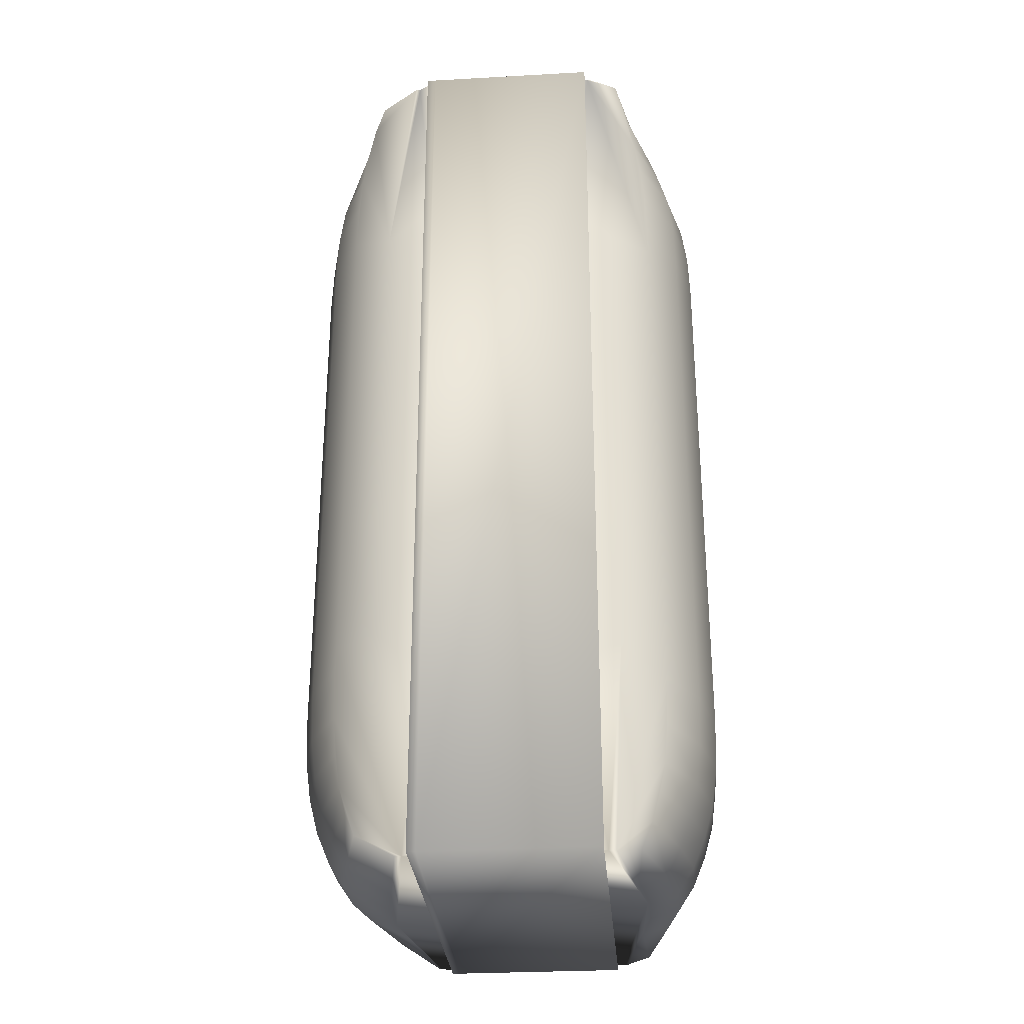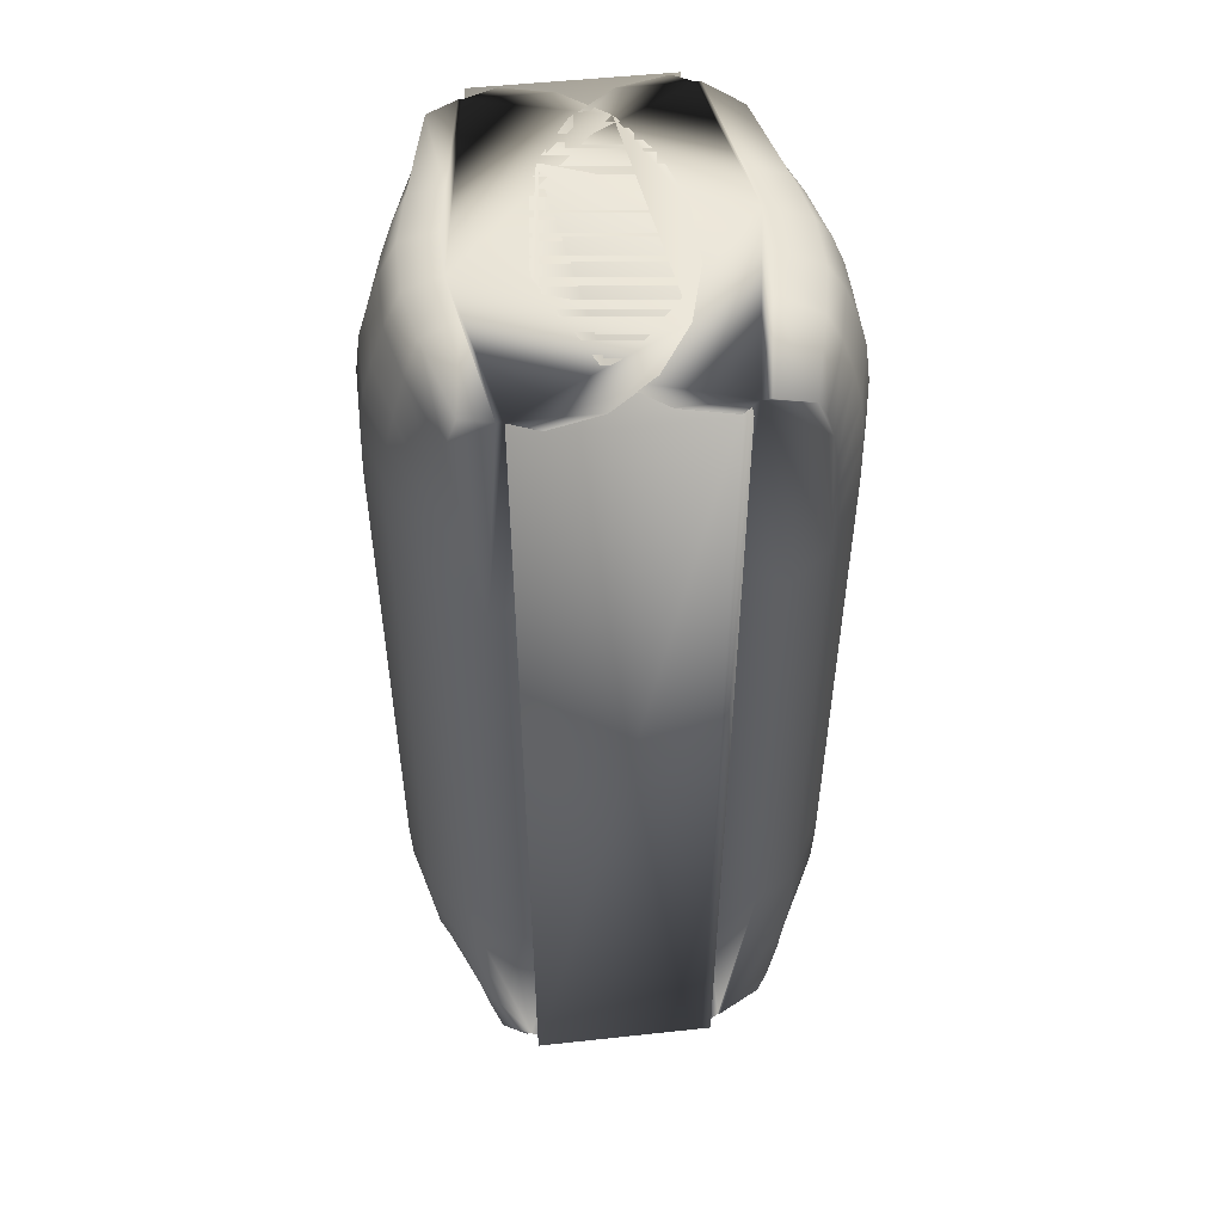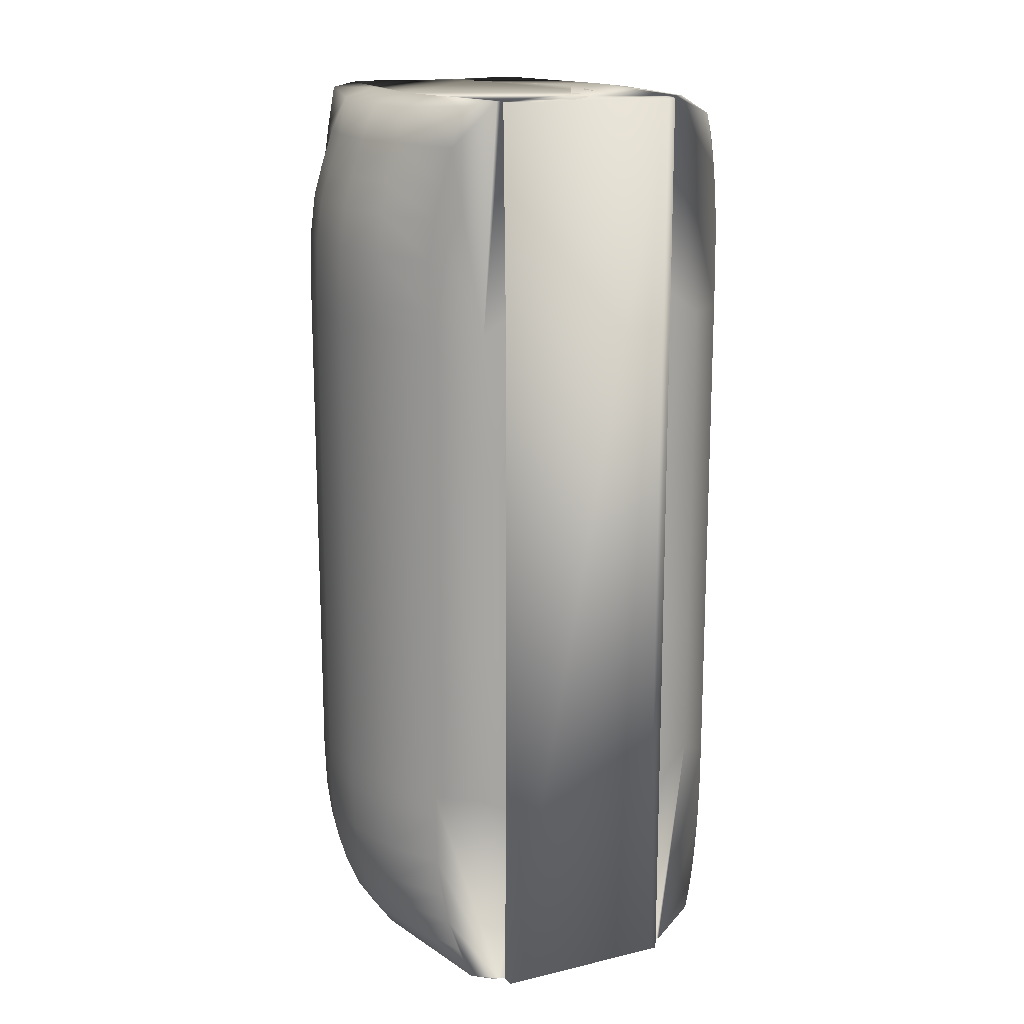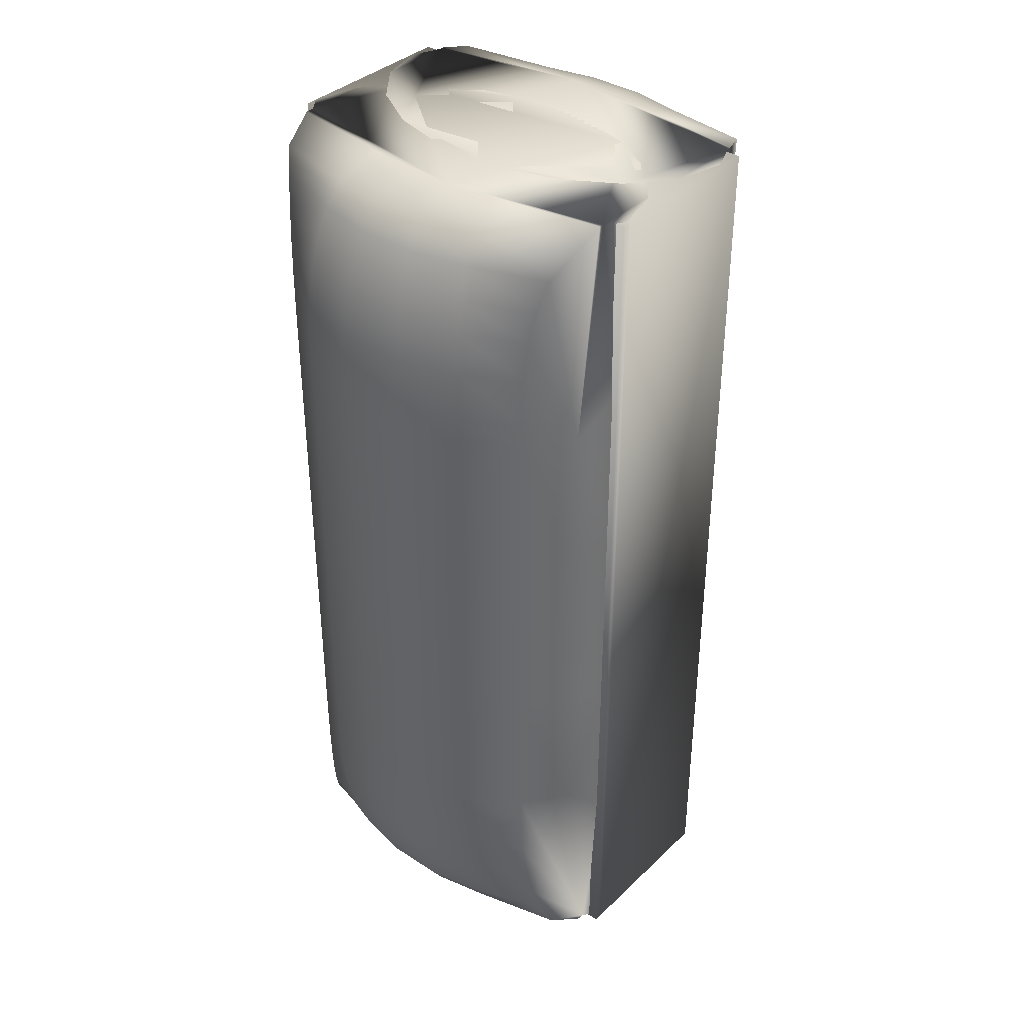
<metadata>
{"format":"obj","ext":"obj","renderer":"f3d","projection":"perspective","resolution":1024,"background":"white","views":[{"elev":-29.6,"azim":-85.3,"up":"+Z"},{"elev":51.5,"azim":83.3,"up":"+Z"},{"elev":16.0,"azim":63.9,"up":"+Z"},{"elev":37.2,"azim":-140.1,"up":"+Z"}]}
</metadata>
<code>
v  -7.906 -3.963 -18.52
v  7.906 -3.963 -18.52
v  7.906 -3.963 18.48
v  -7.906 -3.963 18.48
v  7.906 3.231 18.48
v  7.906 3.231 -18.52
v  -7.906 3.231 -18.52
v  -7.906 3.231 18.48
v  7.906 2.874 18.48
v  -7.906 2.874 18.48
v  7.906 2.874 -18.52
v  -7.906 2.874 -18.52
v  7.33 3.527 18.52
v  7.33 3.858 18.52
v  2.963 4.58 18.52
v  -0.9937 4.874 18.52
v  1.034 4.874 18.52
v  -2.923 4.58 18.52
v  -7.29 3.858 18.52
v  -7.29 3.666 18.52
v  -7.76 2.897 18.52
v  -7.29 0.9706 18.52
v  -3.87 -1.981 18.52
v  -5.939 -0.7235 18.52
v  5.979 -0.7235 18.52
v  -1.331 -2.65 18.52
v  1.371 -2.65 18.52
v  3.91 -1.981 18.52
v  7.33 0.9706 18.52
v  7.799 2.897 18.52
v  7.33 0.9706 11.12
v  7.799 2.897 11.12
v  5.979 -0.7235 11.12
v  -7.29 0.9706 11.12
v  -5.939 -0.7235 11.12
v  -7.76 2.897 11.12
v  -7.29 4.823 9.776
v  -6.878 5.341 17.76
v  -6.54 5.765 16.82
v  -6.277 6.094 15.57
v  -6.09 6.329 14.32
v  -5.977 6.47 12.72
v  -5.939 6.518 10.76
v  -5.939 6.518 9.776
v  -3.87 7.775 10.76
v  -3.87 7.775 9.776
v  -1.331 8.444 10.76
v  -1.331 8.444 9.776
v  1.371 8.444 10.76
v  1.371 8.444 9.776
v  3.91 7.775 10.76
v  3.91 7.775 9.776
v  5.979 6.518 10.76
v  5.979 6.518 9.776
v  6.017 6.47 12.72
v  6.129 6.329 14.32
v  6.317 6.094 15.57
v  6.58 5.765 16.82
v  6.918 5.341 17.76
v  7.33 4.823 9.776
v  7.33 0.9706 3.728
v  7.799 2.897 3.728
v  5.979 -0.7235 3.728
v  -7.29 0.9706 3.728
v  -5.939 -0.7235 3.728
v  -7.76 2.897 3.728
v  -7.29 4.823 3.728
v  -5.939 6.518 3.728
v  -3.87 7.775 3.728
v  -1.331 8.444 3.728
v  1.371 8.444 3.728
v  3.91 7.775 3.728
v  5.979 6.518 3.728
v  7.33 4.823 3.728
v  7.33 0.9706 -3.669
v  7.799 2.897 -3.669
v  5.979 -0.7235 -3.669
v  -7.29 0.9706 -3.669
v  -5.939 -0.7235 -3.669
v  -7.76 2.897 -3.669
v  -7.29 4.823 -3.669
v  -5.939 6.518 -3.669
v  -3.87 7.775 -3.669
v  -1.331 8.444 -3.669
v  1.371 8.444 -3.669
v  3.91 7.775 -3.669
v  5.979 6.518 -3.669
v  7.33 4.823 -3.669
v  7.33 0.9706 -11.07
v  7.799 2.897 -11.07
v  5.979 -0.7235 -11.07
v  -7.29 0.9706 -11.07
v  -5.939 -0.7235 -11.07
v  -7.76 2.897 -11.07
v  -7.29 4.823 -9.355
v  -5.939 6.518 -9.355
v  -3.87 7.775 -9.355
v  -1.331 8.444 -9.355
v  1.371 8.444 -9.355
v  3.91 7.775 -9.355
v  5.979 6.518 -9.355
v  7.33 4.823 -9.355
v  7.33 0.9706 -18.46
v  7.799 2.897 -18.46
v  5.979 -0.7235 -18.46
v  -7.29 0.9706 -18.46
v  -5.939 -0.7235 -18.46
v  -7.76 2.897 -18.46
v  -7.29 3.465 -18.46
v  -5.939 6.518 -10.34
v  -5.977 6.47 -12.3
v  -6.09 6.329 -13.9
v  -6.277 6.094 -15.3
v  -6.54 5.765 -16.51
v  -6.878 5.341 -17.48
v  -7.29 3.736 -18.46
v  -3.87 7.775 -10.34
v  -1.331 8.444 -10.34
v  1.371 8.444 -10.34
v  3.91 7.775 -10.34
v  5.979 6.518 -10.34
v  7.33 3.619 -18.46
v  7.33 3.736 -18.46
v  6.918 5.341 -17.48
v  6.58 5.765 -16.51
v  6.129 6.329 -13.9
v  6.317 6.094 -15.3
v  6.017 6.47 -12.3
v  3.91 -1.981 -18.46
v  1.371 -2.65 -18.46
v  -1.331 -2.65 -18.46
v  -3.87 -1.981 -18.46
v  1.034 4.753 -18.46
v  -2.923 4.459 -18.46
v  -0.9937 4.753 -18.46
v  2.963 4.459 -18.46
v  -7.29 -4.09 18.52
v  -7.29 -4.231 18.52
v  -2.923 -4.953 18.52
v  1.034 -5.247 18.52
v  -0.9937 -5.247 18.52
v  2.963 -4.953 18.52
v  7.33 -4.231 18.52
v  7.33 -4.006 18.52
v  7.799 -2.897 18.52
v  7.33 -0.9705 18.52
v  3.91 1.981 18.52
v  5.979 0.7235 18.52
v  -5.939 0.7235 18.52
v  1.371 2.65 18.52
v  -1.331 2.65 18.52
v  -3.87 1.981 18.52
v  -7.29 -0.9705 18.52
v  -7.76 -2.897 18.52
v  -7.29 -0.9705 11.12
v  -7.76 -2.897 11.12
v  -5.939 0.7235 11.12
v  7.33 -0.9705 11.12
v  5.979 0.7235 11.12
v  7.799 -2.897 11.12
v  7.33 -4.823 9.516
v  6.918 -5.341 18.34
v  6.58 -5.764 16.77
v  6.317 -6.094 15.31
v  6.129 -6.329 14.06
v  6.017 -6.47 12.46
v  5.979 -6.517 10.5
v  5.979 -6.517 9.516
v  3.91 -7.775 10.5
v  3.91 -7.775 9.516
v  1.371 -8.444 10.5
v  1.371 -8.444 9.516
v  -1.331 -8.444 10.5
v  -1.331 -8.444 9.516
v  -3.87 -7.775 10.5
v  -3.87 -7.775 9.516
v  -5.939 -6.517 10.5
v  -5.939 -6.517 9.516
v  -5.977 -6.47 12.46
v  -6.09 -6.329 14.06
v  -6.277 -6.094 15.31
v  -6.54 -5.764 16.77
v  -6.878 -5.341 18.34
v  -7.29 -4.823 9.516
v  -7.29 -0.9705 3.728
v  -7.76 -2.897 3.728
v  -5.939 0.7235 3.728
v  7.33 -0.9705 3.728
v  5.979 0.7235 3.728
v  7.799 -2.897 3.728
v  7.33 -4.823 3.728
v  5.979 -6.517 3.728
v  3.91 -7.775 3.728
v  1.371 -8.444 3.728
v  -1.331 -8.444 3.728
v  -3.87 -7.775 3.728
v  -5.939 -6.517 3.728
v  -7.29 -4.823 3.728
v  -7.29 -0.9705 -3.669
v  -7.76 -2.897 -3.669
v  -5.939 0.7235 -3.669
v  7.33 -0.9705 -3.669
v  5.979 0.7235 -3.669
v  7.799 -2.897 -3.669
v  7.33 -4.823 -3.669
v  5.979 -6.517 -3.669
v  3.91 -7.775 -3.669
v  1.371 -8.444 -3.669
v  -1.331 -8.444 -3.669
v  -3.87 -7.775 -3.669
v  -5.939 -6.517 -3.669
v  -7.29 -4.823 -3.669
v  -7.29 -0.9705 -11.07
v  -7.76 -2.897 -11.07
v  -5.939 0.7235 -11.07
v  7.33 -0.9705 -11.07
v  5.979 0.7235 -11.07
v  7.799 -2.897 -11.07
v  7.33 -4.823 -10.08
v  5.979 -6.517 -10.08
v  3.91 -7.775 -10.08
v  1.371 -8.444 -10.08
v  -1.331 -8.444 -10.08
v  -3.87 -7.775 -10.08
v  -5.939 -6.517 -10.08
v  -7.29 -4.823 -10.08
v  -7.29 -0.9705 -18.46
v  -7.76 -2.897 -18.46
v  -5.939 0.7235 -18.46
v  7.33 -0.9705 -18.46
v  5.979 0.7235 -18.46
v  7.799 -2.897 -18.46
v  7.33 -4.227 -18.46
v  5.979 -6.517 -11.06
v  6.017 -6.47 -13.02
v  6.129 -6.329 -14.62
v  6.317 -6.094 -15.87
v  6.58 -5.764 -17.11
v  6.918 -5.341 -18.28
v  7.33 -4.418 -18.46
v  3.91 -7.775 -11.06
v  1.371 -8.444 -11.06
v  -1.331 -8.444 -11.06
v  -3.87 -7.775 -11.06
v  -5.939 -6.517 -11.06
v  -7.29 -4.136 -18.46
v  -7.29 -4.418 -18.46
v  -6.878 -5.341 -18.28
v  -6.54 -5.764 -17.11
v  -6.09 -6.329 -14.62
v  -6.277 -6.094 -15.87
v  -5.977 -6.47 -13.02
v  -3.87 1.981 -18.46
v  -1.331 2.65 -18.46
v  1.371 2.65 -18.46
v  3.91 1.981 -18.46
v  -0.9937 -5.434 -18.46
v  2.963 -5.14 -18.46
v  1.034 -5.434 -18.46
v  -2.923 -5.14 -18.46
v  -3.212 6.227 17.76
v  -1.097 6.636 17.76
v  1.137 6.636 17.76
v  3.252 6.227 17.76
v  -3.449 6.784 16.82
v  -3.633 7.218 15.57
v  -3.765 7.527 14.32
v  -3.844 7.713 12.72
v  -1.181 7.287 16.82
v  -1.247 7.793 15.57
v  -1.294 8.155 14.32
v  -1.322 8.372 12.72
v  1.221 7.287 16.82
v  1.286 7.793 15.57
v  1.333 8.155 14.32
v  1.361 8.372 12.72
v  3.489 6.784 16.82
v  3.673 7.218 15.57
v  3.804 7.527 14.32
v  3.883 7.713 12.72
v  -3.844 7.713 -12.3
v  -1.322 8.372 -12.3
v  1.361 8.372 -12.3
v  3.883 7.713 -12.3
v  -3.765 7.527 -13.9
v  -3.633 7.218 -15.3
v  -3.449 6.784 -16.51
v  -3.212 6.227 -17.48
v  -1.294 8.155 -13.9
v  -1.247 7.793 -15.3
v  -1.181 7.287 -16.51
v  -1.097 6.636 -17.48
v  1.333 8.155 -13.9
v  1.286 7.793 -15.3
v  1.221 7.287 -16.51
v  1.137 6.636 -17.48
v  3.804 7.527 -13.9
v  3.673 7.218 -15.3
v  3.489 6.784 -16.51
v  3.252 6.227 -17.48
v  3.252 -6.227 18.13
v  1.137 -6.636 18.13
v  -1.097 -6.636 18.13
v  -3.212 -6.227 18.13
v  3.489 -6.784 16.77
v  3.673 -7.218 15.31
v  3.804 -7.527 14.06
v  3.883 -7.713 12.46
v  1.221 -7.287 16.77
v  1.286 -7.793 15.31
v  1.333 -8.155 14.06
v  1.361 -8.371 12.46
v  -1.181 -7.287 16.77
v  -1.247 -7.793 15.31
v  -1.294 -8.155 14.06
v  -1.322 -8.371 12.46
v  -3.449 -6.784 16.77
v  -3.633 -7.218 15.31
v  -3.765 -7.527 14.06
v  -3.844 -7.713 12.46
v  3.883 -7.713 -13.02
v  1.361 -8.371 -13.02
v  -1.322 -8.371 -13.02
v  -3.844 -7.713 -13.02
v  3.804 -7.527 -14.62
v  3.673 -7.218 -15.87
v  3.489 -6.784 -17.11
v  3.252 -6.227 -18.11
v  1.333 -8.155 -14.62
v  1.286 -7.793 -15.87
v  1.221 -7.287 -17.11
v  1.137 -6.636 -18.11
v  -1.294 -8.155 -14.62
v  -1.247 -7.793 -15.87
v  -1.181 -7.287 -17.11
v  -1.097 -6.636 -18.11
v  -3.765 -7.527 -14.62
v  -3.633 -7.218 -15.87
v  -3.449 -6.784 -17.11
v  -3.212 -6.227 -18.11
o Box001
g Box001
f 1 2 3 4
f 5 6 7 8
f 3 9 10 4
f 2 11 9 3
f 1 12 11 2
f 4 10 12 1
f 9 5 8 10
f 11 6 5 9
f 12 7 6 11
f 10 8 7 12
f 13 14 15 16
f 15 17 16
f 16 18 19 20
f 20 21 22 23
f 22 24 23
f 16 20 23 25
f 23 26 27 25
f 27 28 25
f 13 16 25 29
f 13 29 30
f 29 31 32 30
f 25 33 31 29
f 22 34 35 24
f 21 36 34 22
f 20 37 36 21
f 19 38 39 37
f 39 40 41 37
f 41 42 43 37
f 43 44 37
f 20 19 37
f 45 46 44 43
f 47 48 46 45
f 49 50 48 47
f 51 52 50 49
f 53 54 52 51
f 55 56 57 54
f 57 58 59 13
f 59 14 13
f 13 60 54 57
f 53 55 54
f 13 30 32 60
f 31 61 62 32
f 33 63 61 31
f 34 64 65 35
f 36 66 64 34
f 37 67 66 36
f 44 68 67 37
f 46 69 68 44
f 48 70 69 46
f 50 71 70 48
f 52 72 71 50
f 54 73 72 52
f 60 74 73 54
f 60 32 62 74
f 61 75 76 62
f 63 77 75 61
f 64 78 79 65
f 66 80 78 64
f 67 81 80 66
f 68 82 81 67
f 69 83 82 68
f 70 84 83 69
f 71 85 84 70
f 72 86 85 71
f 73 87 86 72
f 74 88 87 73
f 62 76 88 74
f 75 89 90 76
f 77 91 89 75
f 78 92 93 79
f 80 94 92 78
f 80 81 95 94
f 82 96 95 81
f 83 97 96 82
f 84 98 97 83
f 85 99 98 84
f 86 100 99 85
f 87 101 100 86
f 88 102 101 87
f 76 90 102 88
f 89 103 104 90
f 91 105 103 89
f 92 106 107 93
f 94 108 106 92
f 94 95 109 108
f 96 110 111 109
f 111 112 113 109
f 113 114 115 109
f 115 116 109
f 95 96 109
f 97 117 110 96
f 98 118 117 97
f 99 119 118 98
f 100 120 119 99
f 101 121 120 100
f 102 122 123 121
f 123 124 125 126
f 125 127 126
f 126 128 121 123
f 101 102 121
f 90 104 122 102
f 122 104 103 129
f 103 105 129
f 129 130 131 107
f 131 132 107
f 107 106 108 109
f 129 107 109 133
f 109 116 134 133
f 134 135 133
f 122 129 133 136
f 122 136 123
f 137 138 139 140
f 139 141 140
f 140 142 143 144
f 144 145 146 147
f 146 148 147
f 140 144 147 149
f 147 150 151 149
f 151 152 149
f 137 140 149 153
f 137 153 154
f 153 155 156 154
f 149 157 155 153
f 146 158 159 148
f 145 160 158 146
f 144 161 160 145
f 143 162 163 161
f 163 164 165 161
f 165 166 167 161
f 167 168 161
f 144 143 161
f 169 170 168 167
f 171 172 170 169
f 173 174 172 171
f 175 176 174 173
f 177 178 176 175
f 179 180 181 178
f 181 182 183 137
f 183 138 137
f 137 184 178 181
f 177 179 178
f 137 154 156 184
f 155 185 186 156
f 157 187 185 155
f 158 188 189 159
f 160 190 188 158
f 161 191 190 160
f 168 192 191 161
f 170 193 192 168
f 172 194 193 170
f 174 195 194 172
f 176 196 195 174
f 178 197 196 176
f 184 198 197 178
f 184 156 186 198
f 185 199 200 186
f 187 201 199 185
f 188 202 203 189
f 190 204 202 188
f 191 205 204 190
f 192 206 205 191
f 193 207 206 192
f 194 208 207 193
f 195 209 208 194
f 196 210 209 195
f 197 211 210 196
f 198 212 211 197
f 186 200 212 198
f 199 213 214 200
f 201 215 213 199
f 202 216 217 203
f 204 218 216 202
f 204 205 219 218
f 206 220 219 205
f 207 221 220 206
f 208 222 221 207
f 209 223 222 208
f 210 224 223 209
f 211 225 224 210
f 212 226 225 211
f 200 214 226 212
f 213 227 228 214
f 215 229 227 213
f 216 230 231 217
f 218 232 230 216
f 218 219 233 232
f 220 234 235 233
f 235 236 237 233
f 237 238 239 233
f 239 240 233
f 219 220 233
f 221 241 234 220
f 222 242 241 221
f 223 243 242 222
f 224 244 243 223
f 225 245 244 224
f 226 246 247 245
f 247 248 249 250
f 249 251 250
f 250 252 245 247
f 225 226 245
f 214 228 246 226
f 246 228 227 253
f 227 229 253
f 253 254 255 231
f 255 256 231
f 231 230 232 233
f 253 231 233 257
f 233 240 258 257
f 258 259 257
f 246 253 257 260
f 246 260 247
f 18 261 38 19
f 16 262 261 18
f 263 262 16 17
f 264 263 17 15
f 59 264 15 14
f 261 265 39 38
f 265 266 40 39
f 266 267 41 40
f 267 268 42 41
f 268 45 43 42
f 269 265 261 262
f 270 266 265 269
f 271 267 266 270
f 272 268 267 271
f 47 45 268 272
f 273 269 262 263
f 274 270 269 273
f 275 271 270 274
f 276 272 271 275
f 49 47 272 276
f 264 277 273 263
f 277 278 274 273
f 279 275 274 278
f 280 276 275 279
f 51 49 276 280
f 58 277 264 59
f 57 278 277 58
f 56 279 278 57
f 55 280 279 56
f 53 51 280 55
f 281 111 110 117
f 282 281 117 118
f 283 282 118 119
f 284 283 119 120
f 121 128 284 120
f 285 112 111 281
f 286 113 112 285
f 287 114 113 286
f 288 115 114 287
f 134 116 115 288
f 289 285 281 282
f 290 286 285 289
f 290 291 287 286
f 291 292 288 287
f 135 134 288 292
f 293 289 282 283
f 294 290 289 293
f 295 291 290 294
f 296 292 291 295
f 133 135 292 296
f 297 293 283 284
f 298 294 293 297
f 299 295 294 298
f 300 296 295 299
f 300 136 133 296
f 128 126 297 284
f 126 127 298 297
f 127 125 299 298
f 125 124 300 299
f 124 123 136 300
f 142 301 162 143
f 140 302 301 142
f 303 302 140 141
f 304 303 141 139
f 183 304 139 138
f 301 305 163 162
f 305 306 164 163
f 306 307 165 164
f 307 308 166 165
f 308 169 167 166
f 309 305 301 302
f 310 306 305 309
f 311 307 306 310
f 312 308 307 311
f 171 169 308 312
f 313 309 302 303
f 314 310 309 313
f 315 311 310 314
f 316 312 311 315
f 173 171 312 316
f 304 317 313 303
f 317 318 314 313
f 319 315 314 318
f 320 316 315 319
f 175 173 316 320
f 182 317 304 183
f 181 318 317 182
f 180 319 318 181
f 179 320 319 180
f 177 175 320 179
f 321 235 234 241
f 322 321 241 242
f 323 322 242 243
f 324 323 243 244
f 245 252 324 244
f 325 236 235 321
f 326 237 236 325
f 327 238 237 326
f 328 239 238 327
f 258 240 239 328
f 329 325 321 322
f 330 326 325 329
f 330 331 327 326
f 331 332 328 327
f 259 258 328 332
f 333 329 322 323
f 334 330 329 333
f 335 331 330 334
f 336 332 331 335
f 257 259 332 336
f 337 333 323 324
f 338 334 333 337
f 339 335 334 338
f 340 336 335 339
f 260 257 336 340
f 252 250 337 324
f 250 251 338 337
f 251 249 339 338
f 249 248 340 339
f 248 247 260 340

</code>
